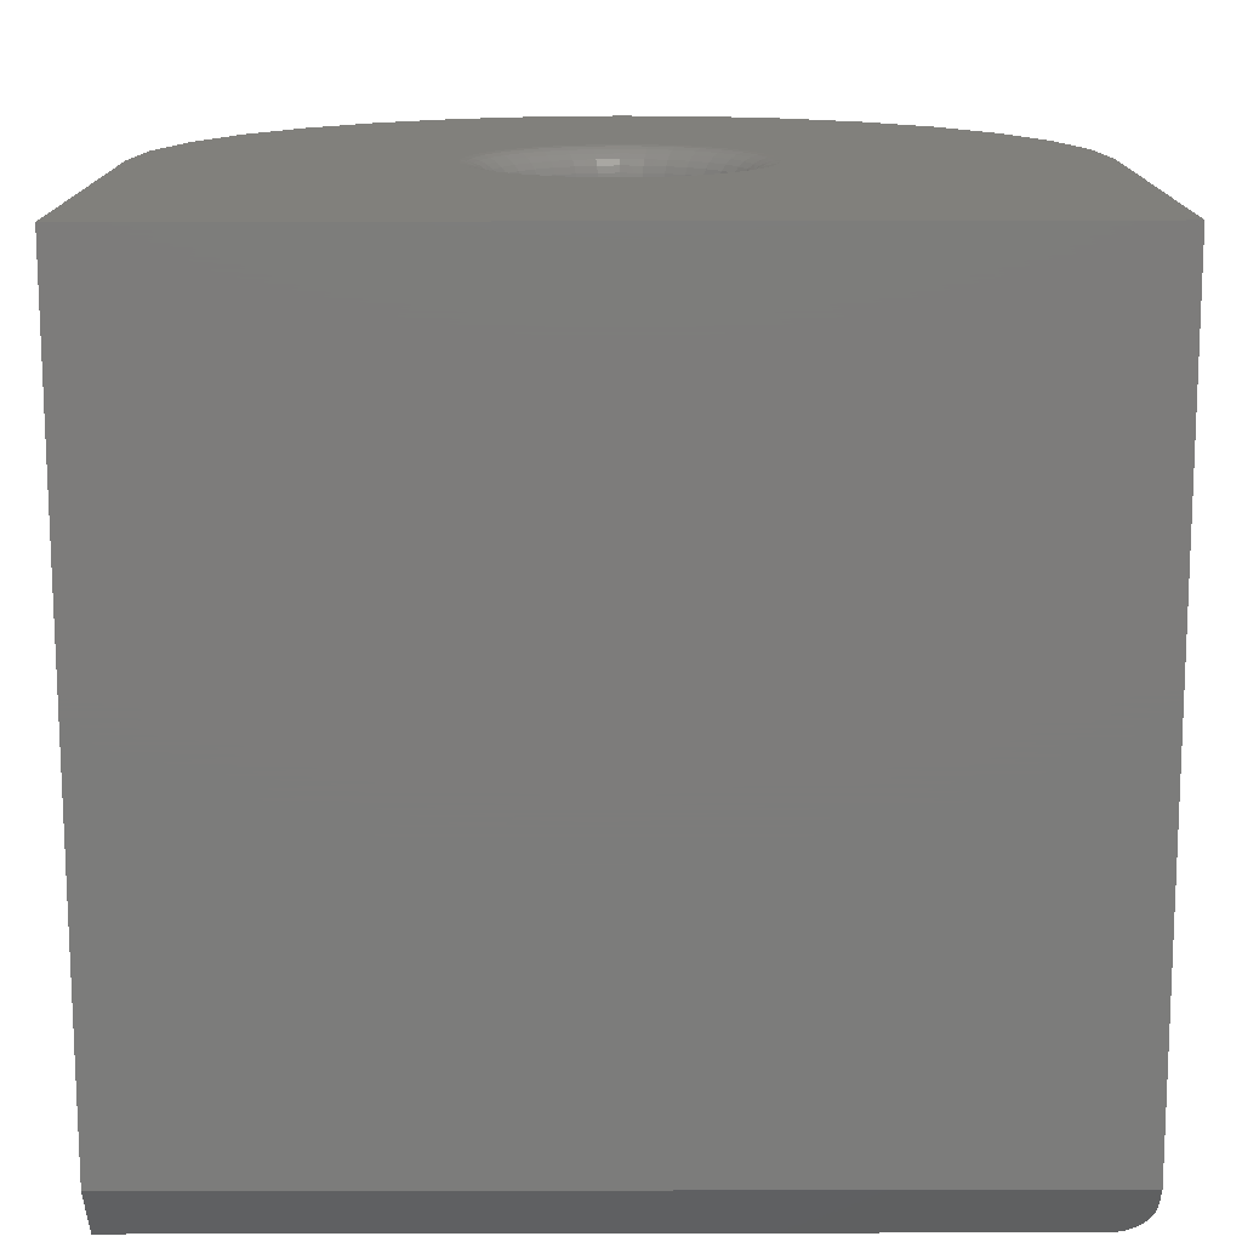
<metadata>
{"format":"stl","ext":"stl","renderer":"f3d","projection":"perspective","resolution":1024,"background":"white","views":[{"elev":-75.8,"azim":-89.9,"up":"+Z"}]}
</metadata>
<code>
# stl→obj: 369 verts, 738 faces
v -0.357 -0.108 0.3579
v -0.3594 -0.1139 0.3352
v -0.3594 -0.12 0.357
v -0.3589 -0.1166 0.3794
v -0.357 -0.1018 0.3371
v -0.3594 -0.1039 0.315
v -0.357 -0.09169 0.318
v -0.3594 -0.09037 0.2969
v -0.357 -0.078 0.3013
v -0.3594 -0.07371 0.2817
v -0.357 -0.0613 0.2875
v -0.3594 -0.05453 0.2698
v -0.357 -0.04223 0.2773
v -0.3594 -0.03348 0.2616
v -0.357 -0.02153 0.271
v -0.3594 -0.01129 0.2574
v -0.357 -2.22e-16 0.2689
v -0.3594 0.01129 0.2574
v -0.357 0.02153 0.271
v -0.3594 0.03348 0.2616
v -0.357 0.04223 0.2773
v -0.3594 0.05453 0.2698
v -0.357 0.0613 0.2875
v -0.3594 0.07371 0.2817
v -0.357 0.078 0.3013
v -0.3594 0.09037 0.2969
v -0.357 0.09169 0.318
v -0.3594 0.1039 0.315
v -0.357 0.1018 0.3371
v -0.3594 0.1139 0.3352
v -0.3521 0.1019 0.379
v -0.3552 0.1063 0.3791
v -0.3541 0.1027 0.3589
v -0.3502 0.09809 0.3598
v -0.3482 0.09802 0.379
v -0.3455 0.09428 0.3605
v -0.3438 0.0949 0.3789
v -0.3401 0.09144 0.3611
v -0.3388 0.09259 0.3789
v -0.3342 0.0897 0.3614
v -0.3594 -0.122 0.3794
v -0.3575 -0.1114 0.3793
v -0.3552 -0.1064 0.3792
v -0.3541 -0.1027 0.3589
v -0.3521 -0.102 0.3792
v -0.3502 -0.09809 0.3598
v -0.3482 -0.0981 0.3791
v -0.3455 -0.09428 0.3605
v -0.3438 -0.09498 0.3791
v -0.3401 -0.09144 0.3611
v -0.3388 -0.09267 0.379
v -0.3342 -0.0897 0.3614
v -0.357 0.108 0.3579
v -0.3575 0.1113 0.3792
v -0.3589 0.1165 0.3793
v -0.3594 0.122 0.3795
v -0.3594 0.12 0.357
v -0.3281 0.08904 0.3612
v -0.3281 0.09079 0.3789
v -0.3336 0.09118 0.3789
v -0.3281 -0.0907 0.3789
v -0.3281 -0.08904 0.3612
v -0.3336 -0.09126 0.379
v -0.3281 -0.08388 0.3442
v -0.3342 -0.08454 0.3442
v -0.3401 -0.08619 0.3436
v -0.3455 -0.08886 0.3425
v -0.3502 -0.09245 0.341
v -0.3541 -0.09683 0.3392
v -0.3281 -0.07549 0.3285
v -0.3342 -0.07612 0.3284
v -0.3401 -0.0776 0.3274
v -0.3455 -0.08001 0.3258
v -0.3502 -0.08324 0.3236
v -0.3541 -0.08719 0.321
v -0.3281 -0.0642 0.3147
v -0.3342 -0.06476 0.3145
v -0.3401 -0.06602 0.3132
v -0.3455 -0.06806 0.3112
v -0.3502 -0.07082 0.3084
v -0.3541 -0.07417 0.3051
v -0.3281 -0.05044 0.3035
v -0.3342 -0.05089 0.303
v -0.3401 -0.05188 0.3016
v -0.3455 -0.05349 0.2992
v -0.3502 -0.05565 0.2959
v -0.3541 -0.05829 0.292
v -0.3281 -0.03474 0.2951
v -0.3342 -0.03506 0.2946
v -0.3401 -0.03574 0.2929
v -0.3455 -0.03685 0.2902
v -0.3502 -0.03834 0.2867
v -0.3541 -0.04016 0.2823
v -0.3281 -0.01771 0.2899
v -0.3342 -0.01788 0.2893
v -0.3401 -0.01822 0.2876
v -0.3455 -0.01879 0.2847
v -0.3502 -0.01955 0.2809
v -0.3541 -0.02047 0.2763
v -0.3281 9.674e-19 0.2882
v -0.3342 -1.735e-16 0.2876
v -0.3401 -1.735e-16 0.2858
v -0.3455 -1.874e-16 0.2829
v -0.3502 -1.874e-16 0.279
v -0.3541 -2.012e-16 0.2743
v -0.3281 0.01771 0.2899
v -0.3342 0.01788 0.2893
v -0.3401 0.01822 0.2876
v -0.3455 0.01879 0.2847
v -0.3502 0.01955 0.2809
v -0.3541 0.02047 0.2763
v -0.3281 0.03474 0.2951
v -0.3342 0.03506 0.2946
v -0.3401 0.03574 0.2929
v -0.3455 0.03685 0.2902
v -0.3502 0.03834 0.2867
v -0.3541 0.04016 0.2823
v -0.3281 0.05044 0.3035
v -0.3342 0.05089 0.303
v -0.3401 0.05188 0.3016
v -0.3455 0.05349 0.2992
v -0.3502 0.05565 0.2959
v -0.3541 0.05829 0.292
v -0.3281 0.0642 0.3147
v -0.3342 0.06476 0.3145
v -0.3401 0.06602 0.3132
v -0.3455 0.06806 0.3112
v -0.3502 0.07082 0.3084
v -0.3541 0.07417 0.3051
v -0.3281 0.07549 0.3285
v -0.3342 0.07612 0.3284
v -0.3401 0.0776 0.3274
v -0.3455 0.08001 0.3258
v -0.3502 0.08324 0.3236
v -0.3541 0.08719 0.321
v -0.3281 0.08388 0.3442
v -0.3342 0.08454 0.3442
v -0.3401 0.08619 0.3436
v -0.3455 0.08886 0.3425
v -0.3502 0.09245 0.341
v -0.3541 0.09683 0.3392
v -0.357 -0.1072 0.3999
v -0.3541 -0.102 0.3987
v -0.3502 -0.09735 0.3976
v -0.3455 -0.09356 0.3967
v -0.3401 -0.09075 0.3961
v -0.3342 -0.08902 0.3957
v -0.357 0.1072 0.3999
v -0.3541 0.102 0.3987
v -0.3502 0.09735 0.3976
v -0.3455 0.09356 0.3967
v -0.3401 0.09075 0.3961
v -0.3342 0.08902 0.3957
v -0.3594 -0.1189 0.4026
v -0.3588 -0.1129 0.4012
v -0.3281 -0.08831 0.3961
v -0.3594 0.1189 0.4026
v -0.3588 0.1129 0.4012
v -0.3281 0.08831 0.3961
v -0.3594 0.1114 0.4248
v -0.3588 0.1059 0.4223
v -0.357 0.1005 0.4199
v -0.3541 0.09558 0.4177
v -0.3502 0.09125 0.4158
v -0.3455 0.08771 0.4142
v -0.3401 0.08507 0.413
v -0.3342 0.08345 0.4123
v -0.3281 0.0827 0.4125
v -0.3594 0.0999 0.4451
v -0.3588 0.09491 0.4416
v -0.357 0.09011 0.4382
v -0.3541 0.08569 0.4351
v -0.3502 0.08181 0.4324
v -0.3455 0.07863 0.4302
v -0.3401 0.07627 0.4285
v -0.3342 0.07481 0.4275
v -0.3281 0.07409 0.4275
v -0.3594 0.08471 0.4629
v -0.3588 0.08048 0.4585
v -0.357 0.07641 0.4542
v -0.3541 0.07266 0.4504
v -0.3502 0.06937 0.4469
v -0.3455 0.06667 0.4441
v -0.3401 0.06467 0.4421
v -0.3342 0.06343 0.4408
v -0.3281 0.06279 0.4406
v -0.3594 0.06641 0.4774
v -0.3588 0.06309 0.4723
v -0.357 0.0599 0.4674
v -0.3541 0.05696 0.4628
v -0.3502 0.05438 0.4589
v -0.3455 0.05227 0.4556
v -0.3401 0.0507 0.4532
v -0.3342 0.04973 0.4517
v -0.3281 0.0492 0.4513
v -0.3594 0.04567 0.4882
v -0.3588 0.04339 0.4825
v -0.357 0.0412 0.4771
v -0.3541 0.03918 0.4721
v -0.3502 0.0374 0.4677
v -0.3455 0.03595 0.4641
v -0.3401 0.03487 0.4614
v -0.3342 0.0342 0.4597
v -0.3281 0.03383 0.4593
v -0.3594 0.02326 0.4948
v -0.3588 0.0221 0.4888
v -0.357 0.02098 0.4831
v -0.3541 0.01995 0.4778
v -0.3502 0.01905 0.4731
v -0.3455 0.01831 0.4693
v -0.3401 0.01776 0.4665
v -0.3342 0.01742 0.4647
v -0.3281 0.01723 0.4641
v -0.3594 1.415e-16 0.497
v -0.3588 1.041e-16 0.4909
v -0.357 9.714e-17 0.4851
v -0.3541 9.021e-17 0.4797
v -0.3502 9.021e-17 0.4749
v -0.3455 9.021e-17 0.4711
v -0.3401 8.327e-17 0.4682
v -0.3342 8.327e-17 0.4664
v -0.3281 -4.728e-17 0.4658
v -0.3594 -0.02326 0.4948
v -0.3588 -0.0221 0.4888
v -0.357 -0.02098 0.4831
v -0.3541 -0.01995 0.4778
v -0.3502 -0.01905 0.4731
v -0.3455 -0.01831 0.4693
v -0.3401 -0.01776 0.4665
v -0.3342 -0.01742 0.4647
v -0.3281 -0.01723 0.4641
v -0.3594 -0.04567 0.4882
v -0.3588 -0.04339 0.4825
v -0.357 -0.0412 0.4771
v -0.3541 -0.03918 0.4721
v -0.3502 -0.0374 0.4677
v -0.3455 -0.03595 0.4641
v -0.3401 -0.03487 0.4614
v -0.3342 -0.0342 0.4597
v -0.3281 -0.03383 0.4593
v -0.3594 -0.06641 0.4774
v -0.3588 -0.06309 0.4723
v -0.357 -0.0599 0.4674
v -0.3541 -0.05696 0.4628
v -0.3502 -0.05438 0.4589
v -0.3455 -0.05227 0.4556
v -0.3401 -0.0507 0.4532
v -0.3342 -0.04973 0.4517
v -0.3281 -0.0492 0.4513
v -0.3594 -0.08471 0.4629
v -0.3588 -0.08048 0.4585
v -0.357 -0.07641 0.4542
v -0.3541 -0.07266 0.4504
v -0.3502 -0.06937 0.4469
v -0.3455 -0.06667 0.4441
v -0.3401 -0.06467 0.4421
v -0.3342 -0.06343 0.4408
v -0.3281 -0.06279 0.4406
v -0.3594 -0.0999 0.4451
v -0.3588 -0.09491 0.4416
v -0.357 -0.09011 0.4382
v -0.3541 -0.08569 0.4351
v -0.3502 -0.08181 0.4324
v -0.3455 -0.07863 0.4302
v -0.3401 -0.07627 0.4285
v -0.3342 -0.07481 0.4275
v -0.3281 -0.07409 0.4275
v -0.3594 -0.1114 0.4248
v -0.3588 -0.1059 0.4223
v -0.357 -0.1005 0.4199
v -0.3541 -0.09558 0.4177
v -0.3502 -0.09125 0.4158
v -0.3455 -0.08771 0.4142
v -0.3401 -0.08507 0.413
v -0.3342 -0.08345 0.4123
v -0.3281 -0.0827 0.4125
v 0.3594 -0.01723 0.4641
v 0.3594 -0.03383 0.4593
v 0.3594 -0.0492 0.4513
v 0.3594 -0.06279 0.4406
v 0.3594 -0.07409 0.4275
v 0.3594 -0.0827 0.4125
v 0.3594 -0.08831 0.3961
v 0.3594 -0.0907 0.3789
v 0.3594 -4.728e-17 0.4658
v 0.3594 0.01723 0.4641
v 0.3594 0.03383 0.4593
v 0.3594 0.0492 0.4513
v 0.3594 0.06279 0.4406
v 0.3594 0.07409 0.4275
v 0.3594 0.0827 0.4125
v 0.3594 0.08831 0.3961
v 0.3594 0.0907 0.3789
v -0.3594 -0.3671 0.4515
v -0.3594 0.3671 0.4515
v -0.3594 -0.375 0.3789
v -0.3594 -0.375 0.375
v -0.3594 -0.3453 0.5212
v -0.3594 -0.3104 0.5854
v -0.3594 -0.2638 0.6416
v -0.3594 -0.2071 0.6876
v -0.3594 -0.1426 0.7218
v -0.3594 -0.07267 0.7429
v -0.3594 4.708e-16 0.75
v -0.3594 0.07267 0.7429
v -0.3594 0.1426 0.7218
v -0.3594 0.2071 0.6876
v -0.3594 0.2638 0.6416
v -0.3594 0.3104 0.5854
v -0.3594 0.3453 0.5212
v -0.3594 -0.375 0
v -0.3594 0.375 -4.592e-17
v -0.3594 0.375 0.3789
v 0.3594 -0.08825 0.3576
v 0.3594 -0.0907 0.375
v 0.3594 0.0361 0.2956
v 0.3594 0.0194 0.2903
v 0.3594 0.001971 0.2882
v 0.3594 -0.01553 0.2895
v 0.3594 -0.03245 0.2942
v 0.3594 -0.04816 0.302
v 0.3594 -0.06207 0.3127
v 0.3594 -0.07366 0.3259
v 0.3594 -0.0825 0.341
v 0.3594 0.05146 0.3041
v 0.3594 0.06489 0.3154
v 0.3594 0.0759 0.3291
v 0.3594 0.08407 0.3447
v 0.3594 0.08909 0.3615
v 0.3125 0.375 -4.592e-17
v 0.3594 0.375 0.3789
v 0.3594 0.375 0.03125
v 0.3588 -0.3498 0.375
v 0.3594 -0.375 0.375
v 0.3594 -0.3438 0.375
v 0.3594 -0.3678 0.4479
v 0.3594 0.3671 0.4518
v 0.3594 -0.3438 0.03125
v 0.3594 0.3451 0.5217
v 0.3594 0.31 0.586
v 0.3594 0.2631 0.6423
v 0.3594 0.2061 0.6883
v 0.3594 0.1412 0.7224
v 0.3594 0.07098 0.7432
v 0.3594 -0.001974 0.75
v 0.3594 -0.07485 0.7425
v 0.3594 -0.1449 0.7209
v 0.3594 -0.2094 0.6861
v 0.3594 -0.2659 0.6395
v 0.3594 -0.3122 0.5827
v 0.3594 -0.3466 0.5181
v 0.3342 -0.3744 0.375
v 0.3281 -0.375 0.375
v 0.3379 -0.3734 0.01695
v 0.3332 -0.3746 0.01378
v 0.3281 -0.375 0.01042
v 0.3125 -0.375 0
v 0.359 -0.3486 0.03099
v 0.3578 -0.3534 0.03023
v 0.356 -0.3579 0.02898
v 0.3534 -0.3621 0.02728
v 0.3503 -0.3658 0.02517
v 0.3466 -0.369 0.02271
v 0.3424 -0.3715 0.01995
v 0.3401 -0.3726 0.375
v 0.3455 -0.3697 0.375
v 0.3502 -0.3658 0.375
v 0.3541 -0.3611 0.375
v 0.357 -0.3557 0.375
f 1 2 3
f 1 3 4
f 5 6 2
f 7 8 6
f 9 10 8
f 11 12 10
f 13 14 12
f 15 16 14
f 17 18 16
f 19 20 18
f 21 22 20
f 23 24 22
f 25 26 24
f 27 28 26
f 29 30 28
f 31 32 33
f 33 34 31
f 31 34 35
f 35 34 36
f 35 36 37
f 37 36 38
f 37 38 39
f 39 38 40
f 41 4 3
f 1 4 42
f 1 42 43
f 1 43 44
f 44 43 45
f 44 45 46
f 45 47 46
f 48 46 47
f 47 49 48
f 50 48 49
f 49 51 50
f 52 50 51
f 53 33 32
f 53 32 54
f 53 54 55
f 53 55 56
f 53 56 57
f 53 57 30
f 53 30 29
f 58 59 40
f 40 59 60
f 40 60 39
f 61 62 63
f 63 62 52
f 63 52 51
f 62 64 52
f 52 64 65
f 52 65 50
f 50 65 66
f 50 66 48
f 48 66 67
f 48 67 46
f 46 67 68
f 46 68 44
f 44 68 69
f 44 69 1
f 1 69 5
f 1 5 2
f 64 70 65
f 65 70 71
f 65 71 66
f 66 71 72
f 66 72 67
f 67 72 73
f 67 73 68
f 68 73 74
f 68 74 69
f 69 74 75
f 69 75 5
f 5 75 7
f 5 7 6
f 70 76 71
f 71 76 77
f 71 77 72
f 72 77 78
f 72 78 73
f 73 78 79
f 73 79 74
f 74 79 80
f 74 80 75
f 75 80 81
f 75 81 7
f 7 81 9
f 7 9 8
f 76 82 77
f 77 82 83
f 77 83 78
f 78 83 84
f 78 84 79
f 79 84 85
f 79 85 80
f 80 85 86
f 80 86 81
f 81 86 87
f 81 87 9
f 9 87 11
f 9 11 10
f 82 88 83
f 83 88 89
f 83 89 84
f 84 89 90
f 84 90 85
f 85 90 91
f 85 91 86
f 86 91 92
f 86 92 87
f 87 92 93
f 87 93 11
f 11 93 13
f 11 13 12
f 88 94 89
f 89 94 95
f 89 95 90
f 90 95 96
f 90 96 91
f 91 96 97
f 91 97 92
f 92 97 98
f 92 98 93
f 93 98 99
f 93 99 13
f 13 99 15
f 13 15 14
f 94 100 95
f 95 100 101
f 95 101 96
f 96 101 102
f 96 102 97
f 97 102 103
f 97 103 98
f 98 103 104
f 98 104 99
f 99 104 105
f 99 105 15
f 15 105 17
f 15 17 16
f 100 106 101
f 101 106 107
f 101 107 102
f 102 107 108
f 102 108 103
f 103 108 109
f 103 109 104
f 104 109 110
f 104 110 105
f 105 110 111
f 105 111 17
f 17 111 19
f 17 19 18
f 106 112 107
f 107 112 113
f 107 113 108
f 108 113 114
f 108 114 109
f 109 114 115
f 109 115 110
f 110 115 116
f 110 116 111
f 111 116 117
f 111 117 19
f 19 117 21
f 19 21 20
f 112 118 113
f 113 118 119
f 113 119 114
f 114 119 120
f 114 120 115
f 115 120 121
f 115 121 116
f 116 121 122
f 116 122 117
f 117 122 123
f 117 123 21
f 21 123 23
f 21 23 22
f 118 124 119
f 119 124 125
f 119 125 120
f 120 125 126
f 120 126 121
f 121 126 127
f 121 127 122
f 122 127 128
f 122 128 123
f 123 128 129
f 123 129 23
f 23 129 25
f 23 25 24
f 124 130 125
f 125 130 131
f 125 131 126
f 126 131 132
f 126 132 127
f 127 132 133
f 127 133 128
f 128 133 134
f 128 134 129
f 129 134 135
f 129 135 25
f 25 135 27
f 25 27 26
f 130 136 131
f 131 136 137
f 131 137 132
f 132 137 138
f 132 138 133
f 133 138 139
f 133 139 134
f 134 139 140
f 134 140 135
f 135 140 141
f 135 141 27
f 27 141 29
f 27 29 28
f 53 29 33
f 33 29 141
f 33 141 34
f 34 141 140
f 34 140 36
f 36 140 139
f 36 139 38
f 38 139 138
f 38 138 40
f 40 138 137
f 40 137 58
f 58 137 136
f 142 143 43
f 45 43 143
f 143 144 45
f 45 144 47
f 47 144 145
f 47 145 49
f 49 145 146
f 49 146 51
f 51 146 147
f 148 32 149
f 149 32 31
f 149 31 150
f 31 35 150
f 151 150 35
f 35 37 151
f 152 151 37
f 37 39 152
f 153 152 39
f 41 154 4
f 4 154 155
f 4 155 42
f 42 155 142
f 42 142 43
f 156 61 147
f 147 61 63
f 147 63 51
f 157 56 158
f 158 56 55
f 158 55 148
f 148 55 54
f 148 54 32
f 59 159 60
f 60 159 153
f 60 153 39
f 160 157 161
f 161 157 158
f 161 158 162
f 162 158 148
f 162 148 163
f 163 148 149
f 163 149 164
f 164 149 150
f 164 150 165
f 165 150 151
f 165 151 166
f 166 151 152
f 166 152 167
f 167 152 153
f 167 153 168
f 168 153 159
f 169 160 170
f 170 160 161
f 170 161 171
f 171 161 162
f 171 162 172
f 172 162 163
f 172 163 173
f 173 163 164
f 173 164 174
f 174 164 165
f 174 165 175
f 175 165 166
f 175 166 176
f 176 166 167
f 176 167 177
f 177 167 168
f 178 169 179
f 179 169 170
f 179 170 180
f 180 170 171
f 180 171 181
f 181 171 172
f 181 172 182
f 182 172 173
f 182 173 183
f 183 173 174
f 183 174 184
f 184 174 175
f 184 175 185
f 185 175 176
f 185 176 186
f 186 176 177
f 187 178 188
f 188 178 179
f 188 179 189
f 189 179 180
f 189 180 190
f 190 180 181
f 190 181 191
f 191 181 182
f 191 182 192
f 192 182 183
f 192 183 193
f 193 183 184
f 193 184 194
f 194 184 185
f 194 185 195
f 195 185 186
f 196 187 197
f 197 187 188
f 197 188 198
f 198 188 189
f 198 189 199
f 199 189 190
f 199 190 200
f 200 190 191
f 200 191 201
f 201 191 192
f 201 192 202
f 202 192 193
f 202 193 203
f 203 193 194
f 203 194 204
f 204 194 195
f 205 196 206
f 206 196 197
f 206 197 207
f 207 197 198
f 207 198 208
f 208 198 199
f 208 199 209
f 209 199 200
f 209 200 210
f 210 200 201
f 210 201 211
f 211 201 202
f 211 202 212
f 212 202 203
f 212 203 213
f 213 203 204
f 214 205 215
f 215 205 206
f 215 206 216
f 216 206 207
f 216 207 217
f 217 207 208
f 217 208 218
f 218 208 209
f 218 209 219
f 219 209 210
f 219 210 220
f 220 210 211
f 220 211 221
f 221 211 212
f 221 212 222
f 222 212 213
f 223 214 224
f 224 214 215
f 224 215 225
f 225 215 216
f 225 216 226
f 226 216 217
f 226 217 227
f 227 217 218
f 227 218 228
f 228 218 219
f 228 219 229
f 229 219 220
f 229 220 230
f 230 220 221
f 230 221 231
f 231 221 222
f 232 223 233
f 233 223 224
f 233 224 234
f 234 224 225
f 234 225 235
f 235 225 226
f 235 226 236
f 236 226 227
f 236 227 237
f 237 227 228
f 237 228 238
f 238 228 229
f 238 229 239
f 239 229 230
f 239 230 240
f 240 230 231
f 241 232 242
f 242 232 233
f 242 233 243
f 243 233 234
f 243 234 244
f 244 234 235
f 244 235 245
f 245 235 236
f 245 236 246
f 246 236 237
f 246 237 247
f 247 237 238
f 247 238 248
f 248 238 239
f 248 239 249
f 249 239 240
f 250 241 251
f 251 241 242
f 251 242 252
f 252 242 243
f 252 243 253
f 253 243 244
f 253 244 254
f 254 244 245
f 254 245 255
f 255 245 246
f 255 246 256
f 256 246 247
f 256 247 257
f 257 247 248
f 257 248 258
f 258 248 249
f 259 250 260
f 260 250 251
f 260 251 261
f 261 251 252
f 261 252 262
f 262 252 253
f 262 253 263
f 263 253 254
f 263 254 264
f 264 254 255
f 264 255 265
f 265 255 256
f 265 256 266
f 266 256 257
f 266 257 267
f 267 257 258
f 268 259 269
f 269 259 260
f 269 260 270
f 270 260 261
f 270 261 271
f 271 261 262
f 271 262 272
f 272 262 263
f 272 263 273
f 273 263 264
f 273 264 274
f 274 264 265
f 274 265 275
f 275 265 266
f 275 266 276
f 276 266 267
f 154 268 155
f 155 268 269
f 155 269 142
f 142 269 270
f 142 270 143
f 143 270 271
f 143 271 144
f 144 271 272
f 144 272 145
f 145 272 273
f 145 273 146
f 146 273 274
f 146 274 147
f 147 274 275
f 147 275 156
f 156 275 276
f 222 277 231
f 231 277 278
f 231 278 240
f 240 278 279
f 240 279 249
f 249 279 280
f 249 280 258
f 258 280 281
f 258 281 267
f 267 281 282
f 267 282 276
f 276 282 283
f 276 283 156
f 156 283 284
f 156 284 61
f 277 222 285
f 285 222 213
f 285 213 286
f 286 213 204
f 286 204 287
f 287 204 195
f 287 195 288
f 288 195 186
f 288 186 289
f 289 186 177
f 289 177 290
f 290 177 168
f 290 168 291
f 291 168 159
f 291 159 292
f 292 159 59
f 292 59 293
f 294 241 250
f 259 294 250
f 178 187 295
f 295 169 178
f 296 294 259
f 296 259 268
f 296 268 154
f 296 154 41
f 296 41 297
f 214 298 299
f 214 299 300
f 214 300 301
f 214 301 302
f 214 302 303
f 214 303 304
f 214 304 305
f 214 305 306
f 214 306 307
f 214 307 308
f 214 308 309
f 214 309 310
f 214 310 205
f 298 214 223
f 298 223 232
f 298 232 241
f 298 241 294
f 311 297 41
f 311 41 3
f 311 3 2
f 311 2 6
f 311 6 8
f 311 8 10
f 311 10 12
f 311 12 14
f 311 14 16
f 311 16 18
f 311 18 312
f 310 295 187
f 310 187 196
f 310 196 205
f 313 312 57
f 313 57 56
f 313 56 157
f 313 157 160
f 313 160 169
f 313 169 295
f 312 18 20
f 312 20 22
f 312 22 24
f 312 24 26
f 312 26 28
f 312 28 30
f 312 30 57
f 314 62 315
f 62 284 315
f 112 316 118
f 317 316 112
f 106 317 112
f 318 317 106
f 100 318 106
f 319 318 100
f 94 319 100
f 320 319 94
f 88 320 94
f 321 320 88
f 82 321 88
f 322 321 82
f 76 322 82
f 323 322 76
f 70 323 76
f 324 323 70
f 64 324 70
f 314 324 64
f 62 314 64
f 284 62 61
f 316 325 118
f 118 325 326
f 118 326 124
f 124 326 327
f 124 327 130
f 130 327 328
f 130 328 136
f 136 328 329
f 136 329 58
f 58 329 293
f 58 293 59
f 312 313 330
f 330 313 331
f 330 331 332
f 333 284 334
f 284 333 335
f 335 315 284
f 280 279 336
f 337 288 289
f 338 332 318
f 338 318 319
f 338 319 320
f 338 320 321
f 338 321 322
f 338 322 323
f 338 323 324
f 338 324 314
f 338 314 315
f 338 315 335
f 285 286 339
f 285 339 340
f 285 340 341
f 285 341 342
f 285 342 343
f 285 343 344
f 285 344 345
f 285 345 346
f 285 346 347
f 285 347 348
f 285 348 349
f 285 349 350
f 285 350 351
f 351 336 279
f 351 279 278
f 351 278 277
f 351 277 285
f 334 284 283
f 334 283 282
f 334 282 281
f 334 281 280
f 334 280 336
f 339 286 287
f 339 287 288
f 339 288 337
f 331 337 289
f 331 289 290
f 331 290 291
f 331 291 292
f 331 292 293
f 331 293 329
f 331 329 332
f 332 329 328
f 332 328 327
f 332 327 326
f 332 326 325
f 332 325 316
f 332 316 317
f 332 317 318
f 352 336 353
f 336 352 334
f 294 351 298
f 298 351 350
f 298 350 299
f 299 350 349
f 299 349 300
f 300 349 348
f 300 348 301
f 301 348 347
f 301 347 302
f 302 347 346
f 302 346 303
f 303 346 345
f 303 345 304
f 304 345 344
f 304 344 305
f 305 344 343
f 336 351 294
f 336 294 296
f 336 296 297
f 336 297 353
f 331 313 337
f 337 313 295
f 337 295 339
f 339 295 310
f 339 310 340
f 340 310 309
f 340 309 341
f 341 309 308
f 341 308 342
f 342 308 307
f 342 307 343
f 343 307 306
f 343 306 305
f 354 355 356
f 357 330 332
f 357 332 338
f 357 338 358
f 357 358 359
f 357 359 360
f 357 360 361
f 357 361 362
f 357 362 363
f 357 363 364
f 357 364 354
f 357 354 356
f 357 311 330
f 330 311 312
f 334 352 365
f 334 365 366
f 334 366 367
f 334 367 368
f 334 368 369
f 334 369 333
f 297 311 353
f 353 311 357
f 353 357 356
f 338 333 358
f 338 335 333
f 353 355 352
f 353 356 355
f 352 355 354
f 352 354 365
f 365 354 364
f 365 364 366
f 364 363 366
f 366 363 362
f 366 362 367
f 367 362 361
f 367 361 368
f 368 361 360
f 368 360 369
f 360 359 369
f 333 369 359
f 359 358 333

</code>
